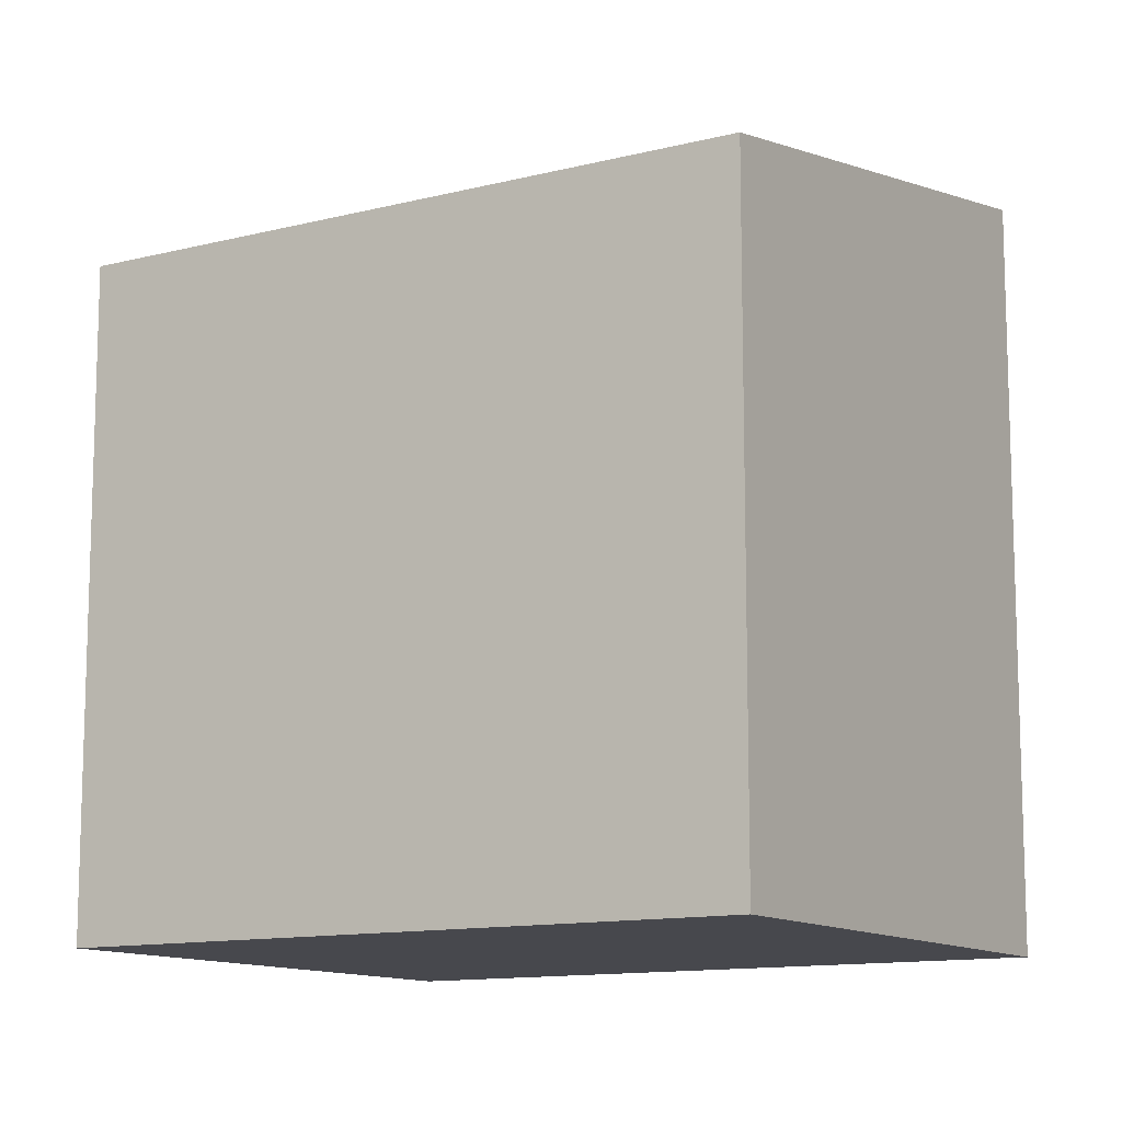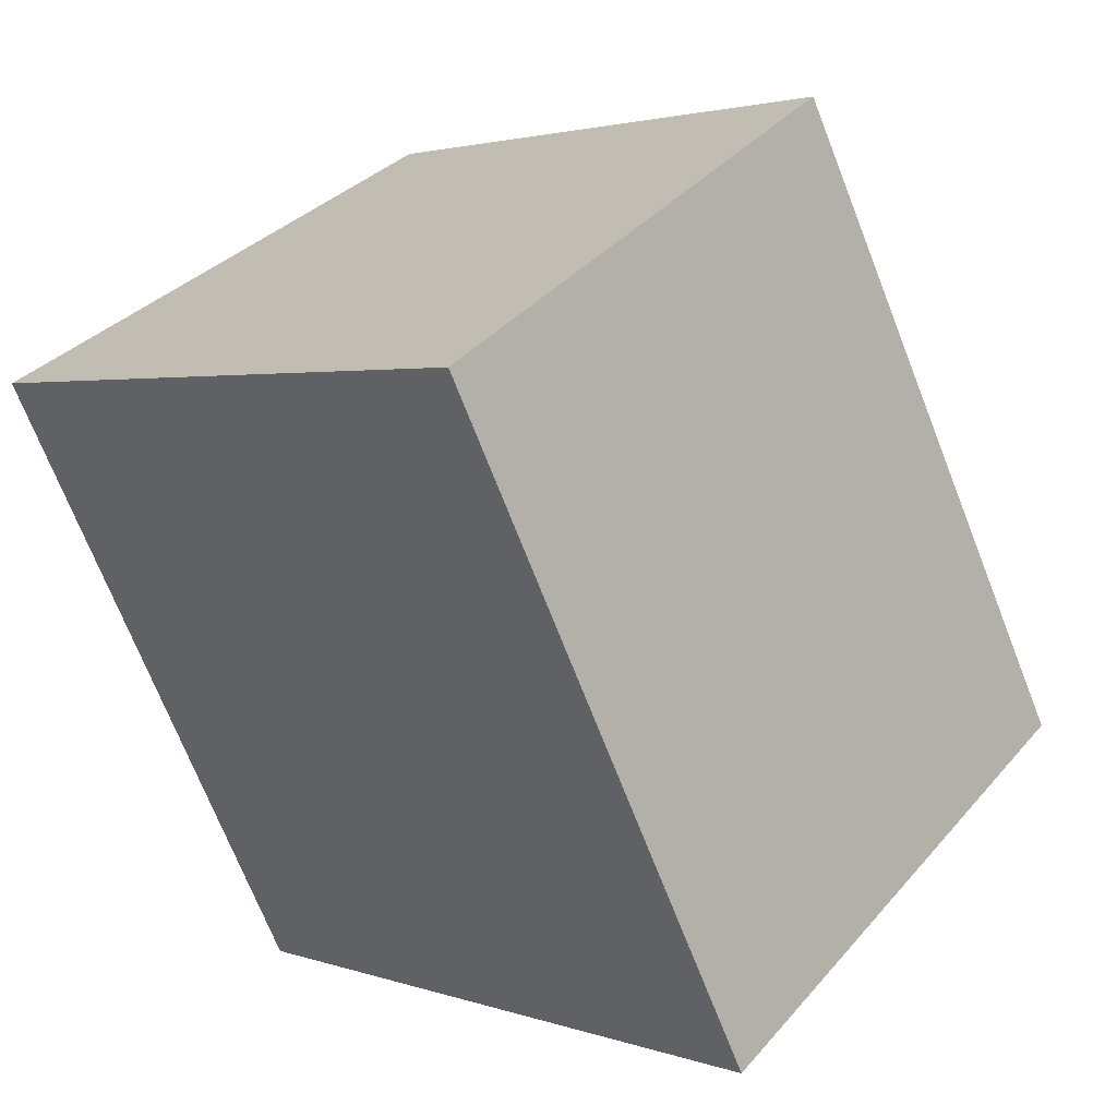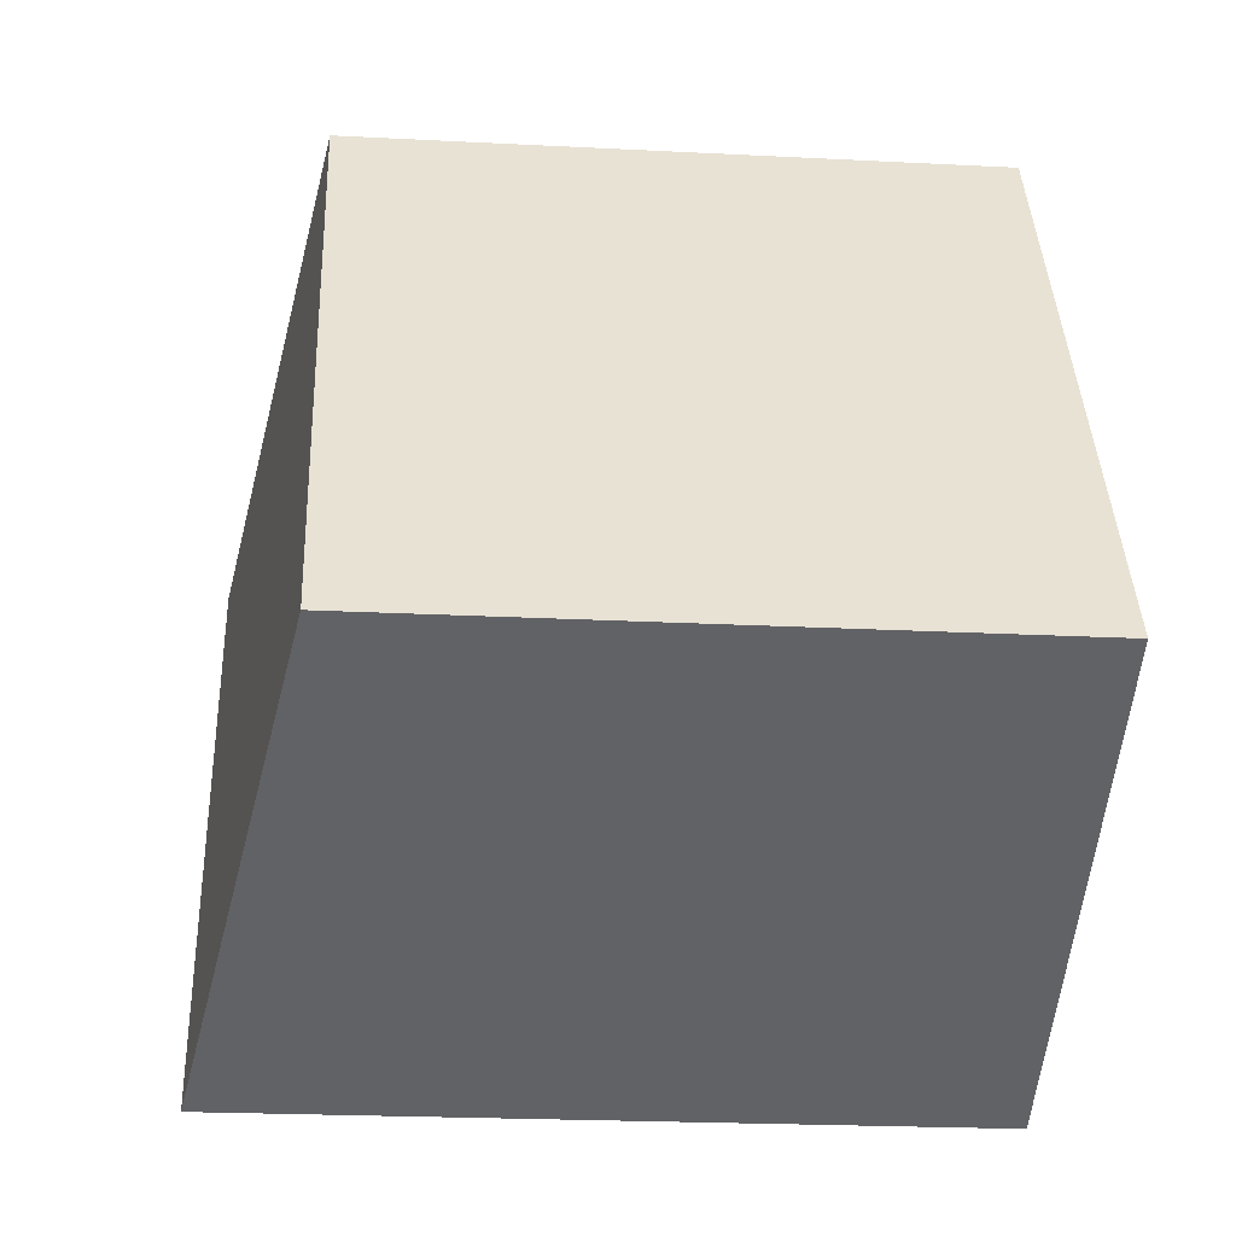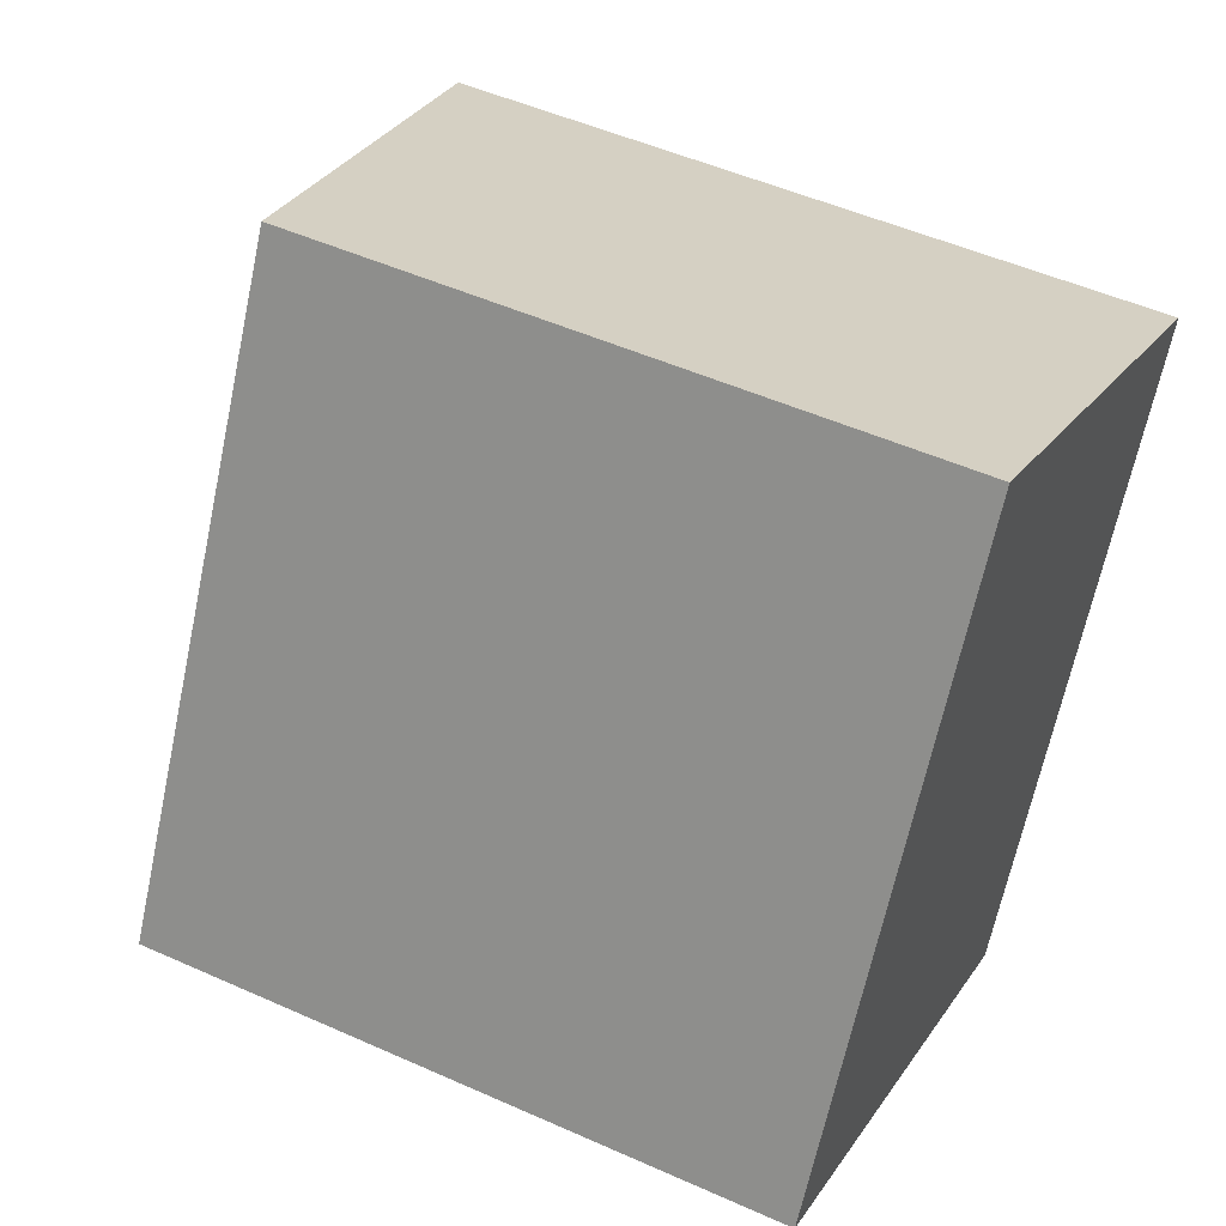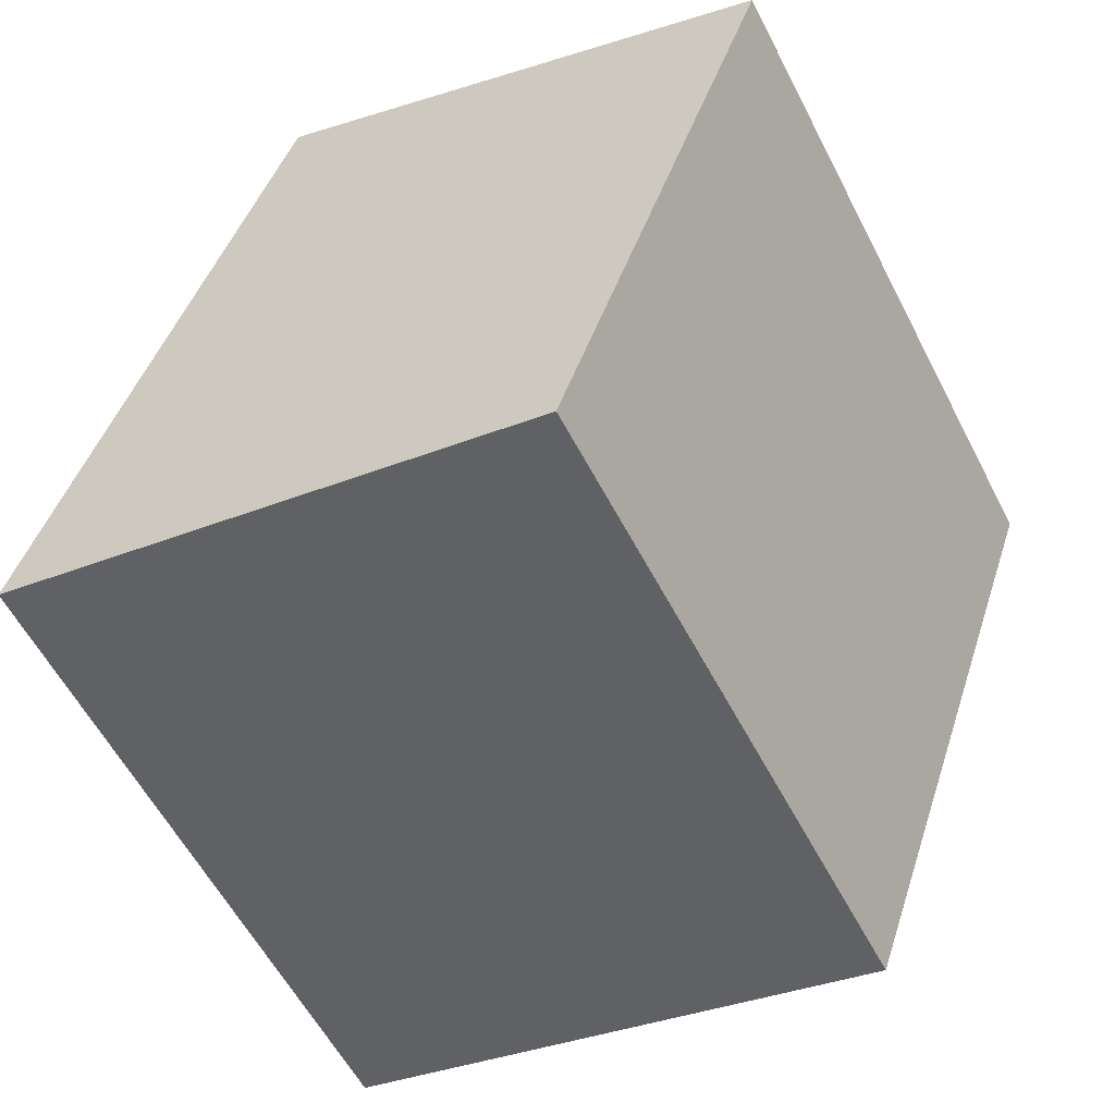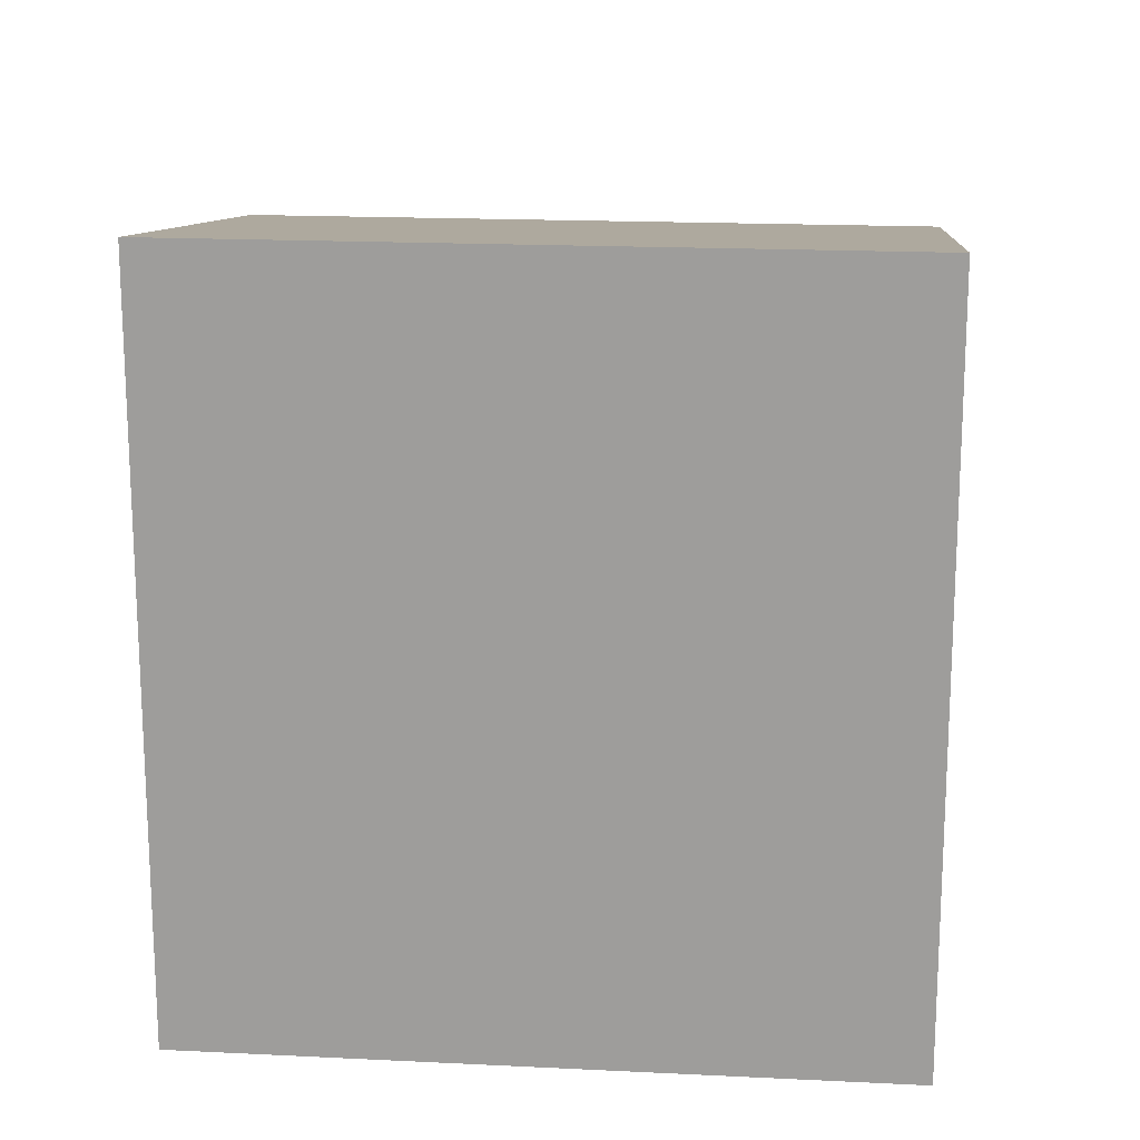
<metadata>
{"format":"obj","ext":"obj","renderer":"f3d","projection":"perspective","resolution":1024,"background":"white","views":[{"elev":-11.9,"azim":-30.3,"up":"+Y"},{"elev":2.4,"azim":141.3,"up":"+Z"},{"elev":-22.4,"azim":-95.1,"up":"+Z"},{"elev":50.1,"azim":-63.8,"up":"+Z"},{"elev":43.6,"azim":-162.8,"up":"+Z"},{"elev":18.5,"azim":122.9,"up":"+Y"}]}
</metadata>
<code>
v  0 6.924 4.24e-16
v  8.76 7.942 3.714
v  5.36 7.957 -2.857
v  3.48 6.924 6.529
v  5.36 1.749e-16 -2.857
v  8.76 -2.274e-16 3.714
v  0 0 0
v  3.48 -3.998e-16 6.529
g defaultobject
f 1 2 3
f 2 1 4
f 2 5 3
f 5 2 6
f 5 1 3
f 1 5 7
f 7 4 1
f 4 7 8
f 4 6 2
f 6 4 8
f 6 7 5
f 7 6 8

</code>
